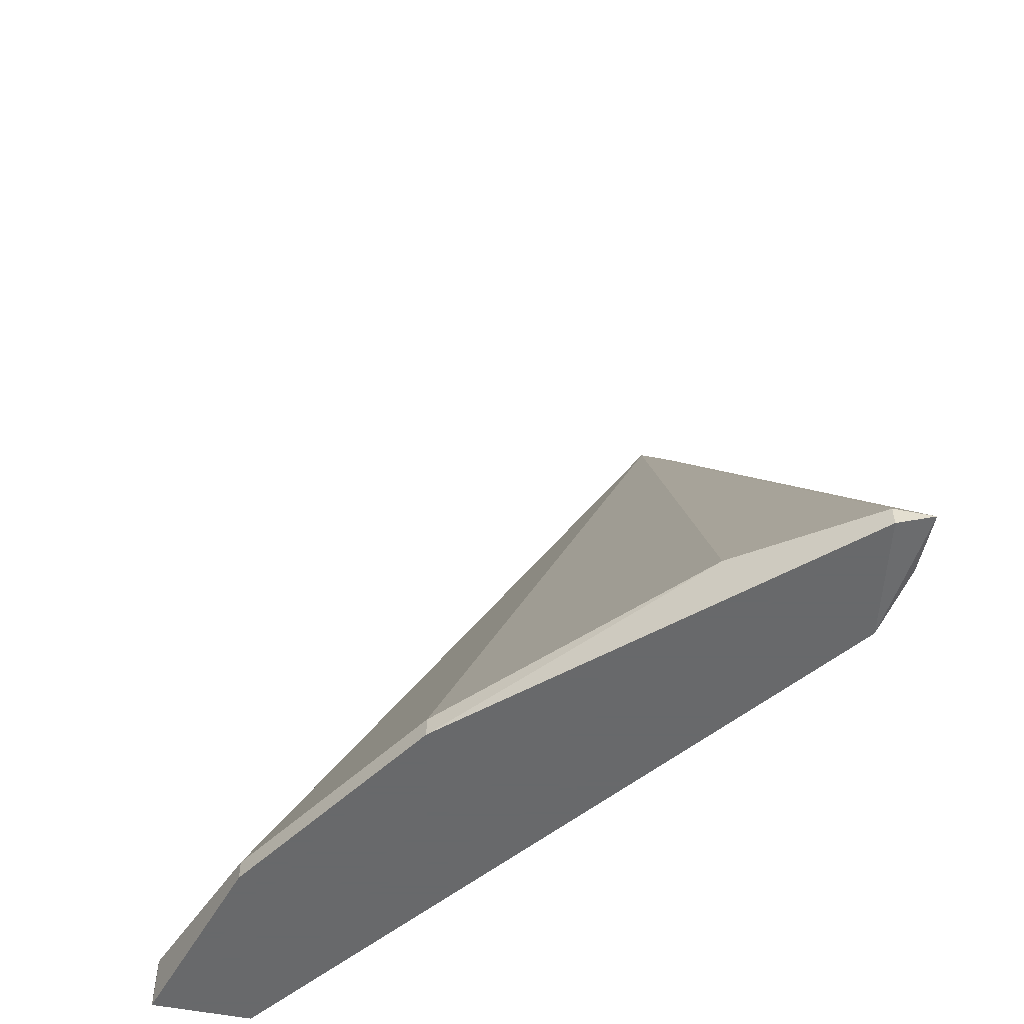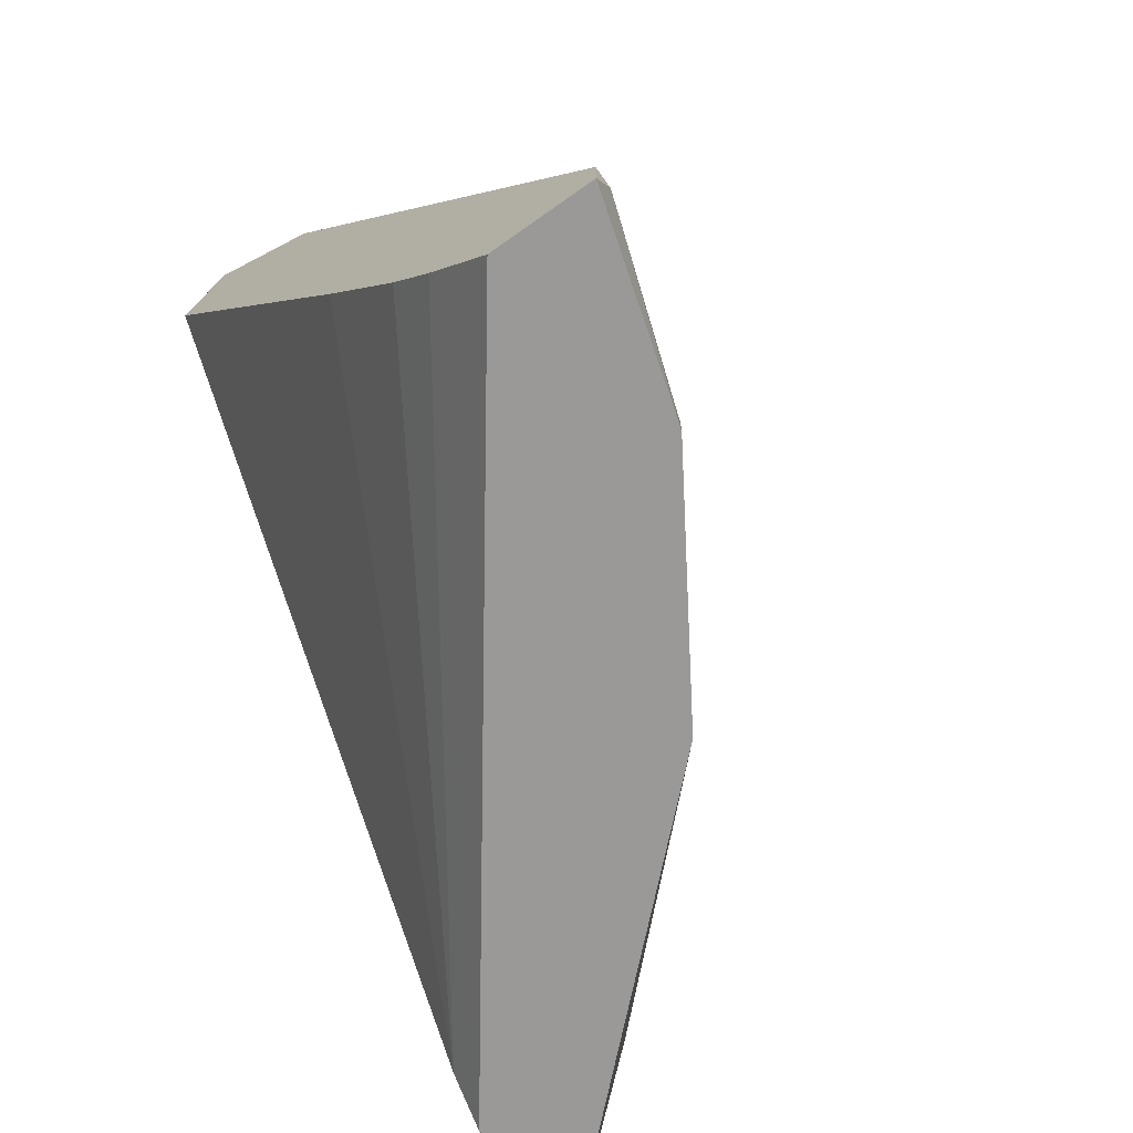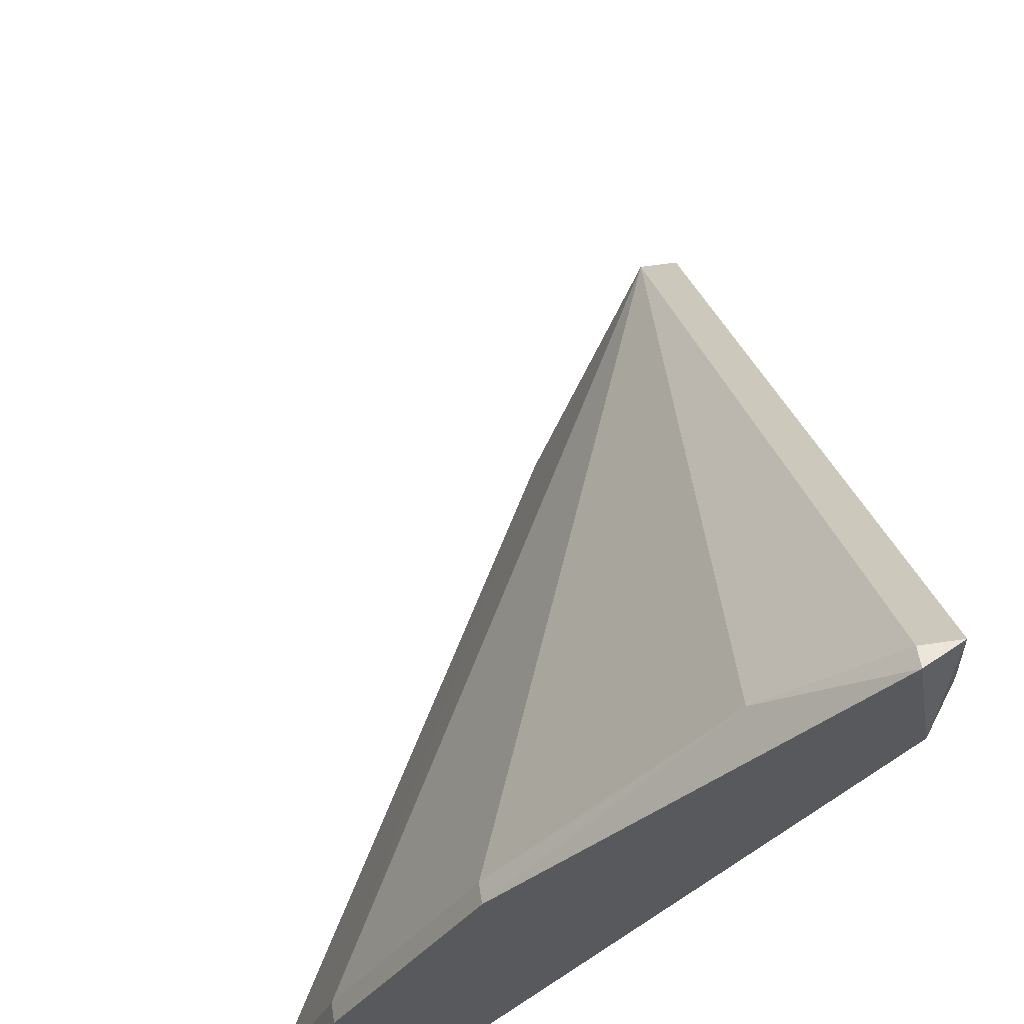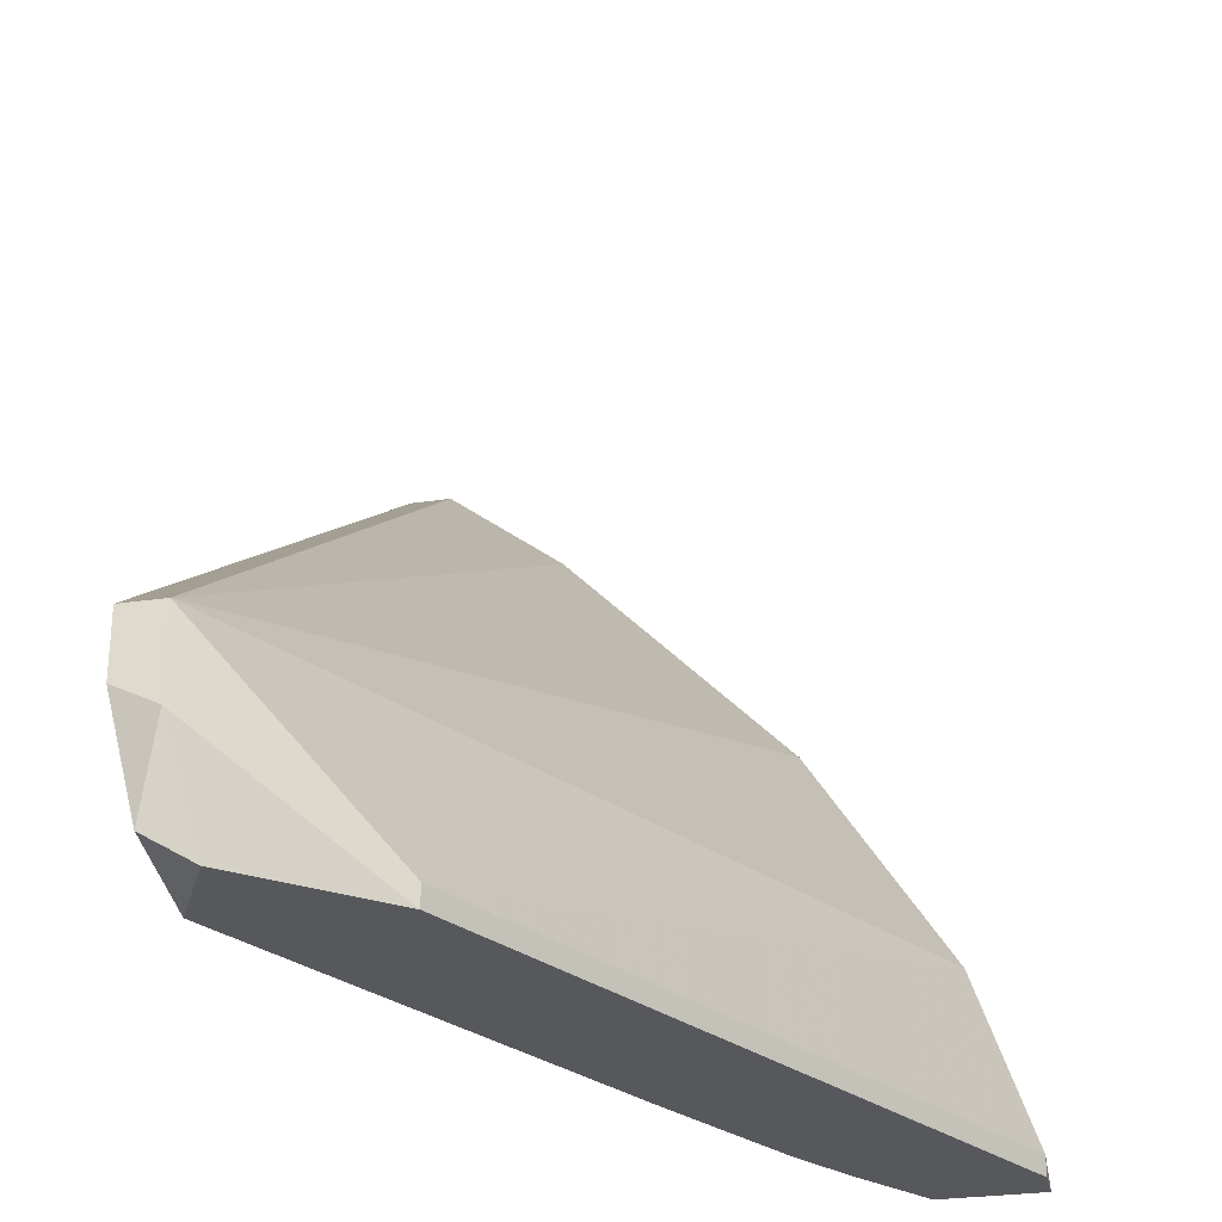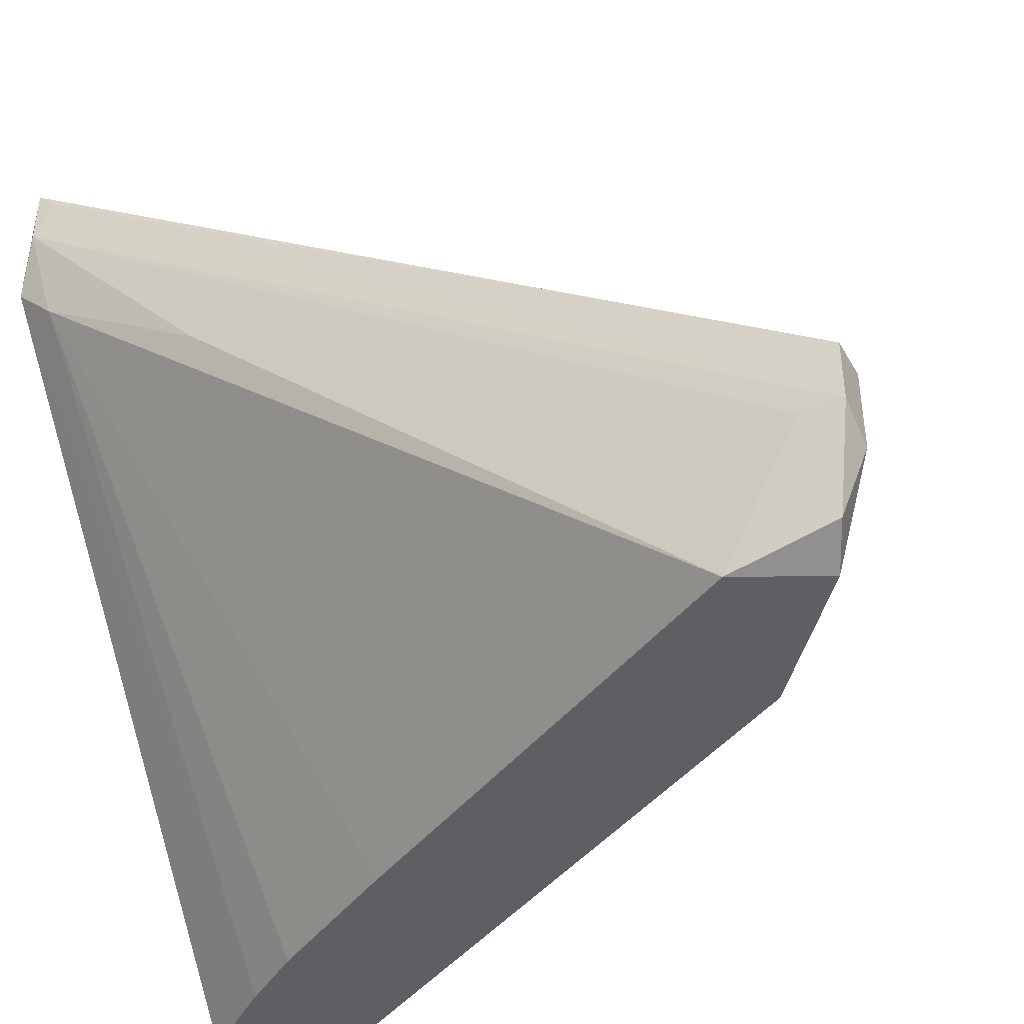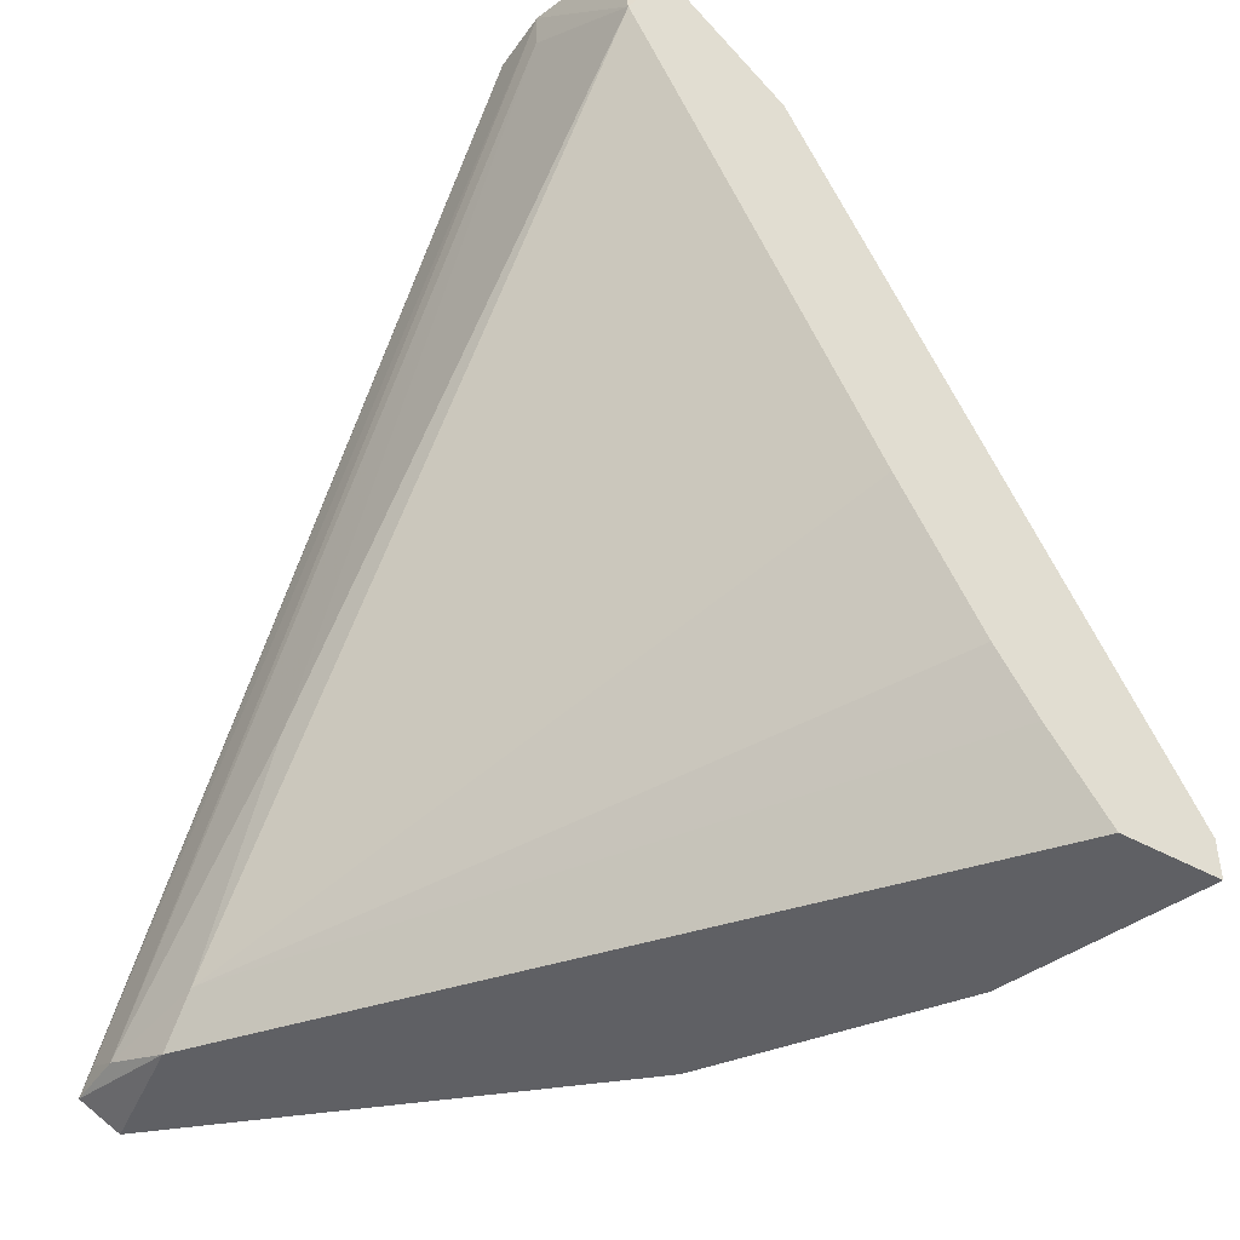
<metadata>
{"format":"obj","ext":"obj","renderer":"f3d","projection":"perspective","resolution":1024,"background":"white","views":[{"elev":-52.6,"azim":-12.1,"up":"+Y"},{"elev":-69.1,"azim":-144.6,"up":"+Y"},{"elev":57.4,"azim":-8.7,"up":"+Z"},{"elev":-28.7,"azim":-167.7,"up":"+Z"},{"elev":-41.6,"azim":117.4,"up":"+Z"},{"elev":-44.5,"azim":147.2,"up":"+Y"}]}
</metadata>
<code>
v 0.03499 0.04068 0.04051
v 0.03499 0.03809 0.0431
v 0.03499 0.05234 0.03274
v 0.0298 0.08988 0.002952
v 0.03628 0.04068 0.04957
v 0.03628 0.03939 0.04698
v 0.03628 0.03939 0.05087
v 0.0311 0.09248 0.01461
v 0.0311 0.09248 0.00943
v 0.002609 0.03809 0.01591
v 0.002609 0.03939 0.01591
v -0.001277 0.04068 0.002952
v -0.001277 0.04068 0.004251
v -0.001277 0.03809 0.002952
v 0.01686 0.05622 0.002952
v 0.03239 0.0847 0.002952
v 0.03239 0.09118 0.004251
v 0.03369 0.09248 0.01072
v 0.03369 0.09248 0.01461
v 0.03369 0.03809 0.05087
v 0.03369 0.08988 0.01072
v 0.03369 0.03939 0.05087
v 0.02592 0.04068 0.04439
v 0.009087 0.04327 0.002952
v 0.02203 0.08341 0.002952
v 0.02203 0.08341 0.004251
v 0.005201 0.03809 0.002952
v 0.01168 0.03809 0.03014
v 0.01168 0.03939 0.03014
v 0.01168 0.04716 0.002952
f 16 21 3
f 14 16 24
f 16 14 25
f 29 8 11
f 8 29 23
f 14 24 27
f 24 2 27
f 2 14 27
f 2 7 20
f 14 2 20
f 24 16 15
f 2 24 1
f 15 16 1
f 16 25 4
f 7 5 19
f 8 7 19
f 5 18 19
f 18 8 19
f 29 11 28
f 23 29 28
f 14 20 28
f 20 23 28
f 7 8 22
f 8 23 22
f 20 7 22
f 23 20 22
f 5 7 6
f 7 2 6
f 18 5 6
f 2 1 6
f 8 25 26
f 11 8 26
f 25 13 26
f 13 11 26
f 24 15 30
f 1 24 30
f 15 1 30
f 18 16 17
f 16 4 17
f 17 4 9
f 25 8 9
f 8 18 9
f 4 25 9
f 18 17 9
f 13 14 10
f 11 13 10
f 14 28 10
f 28 11 10
f 25 14 12
f 14 13 12
f 13 25 12
f 16 18 21
f 18 6 21
f 21 6 3
f 1 16 3
f 6 1 3

</code>
